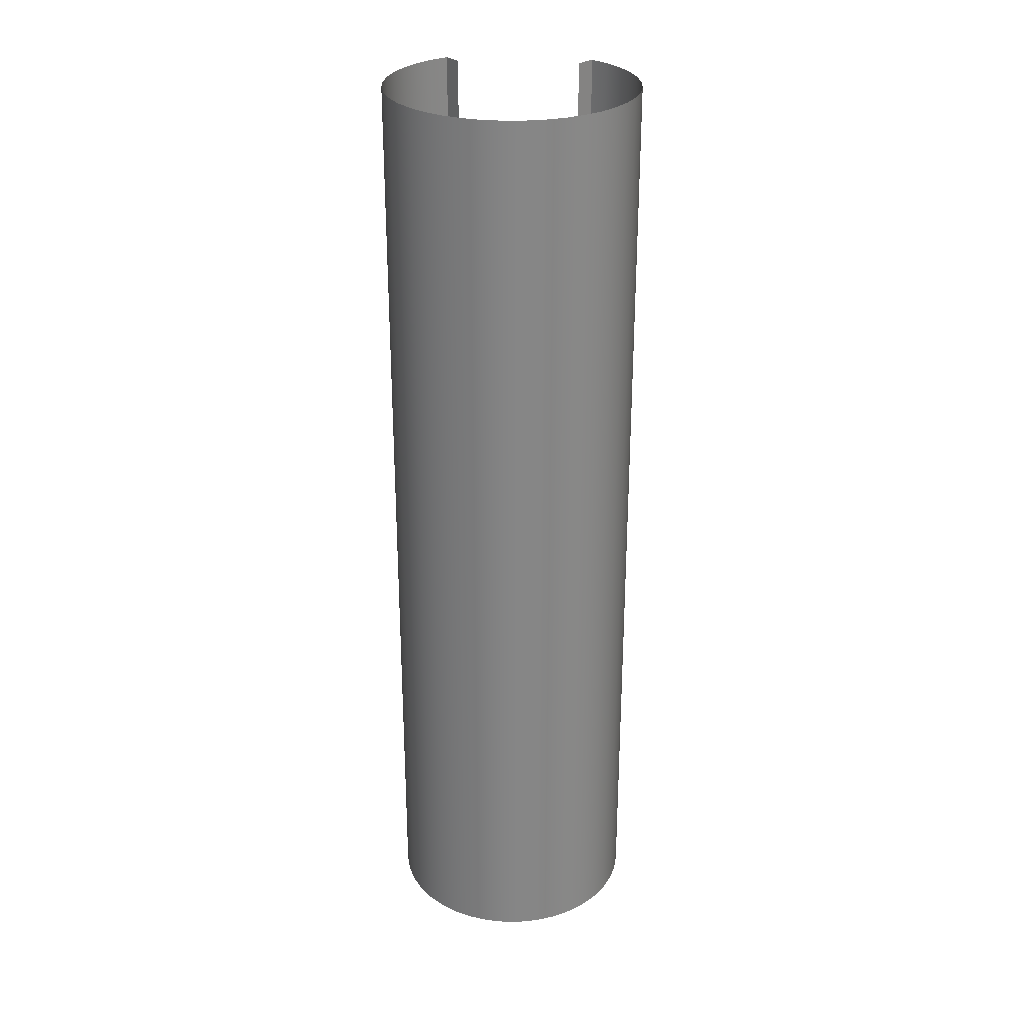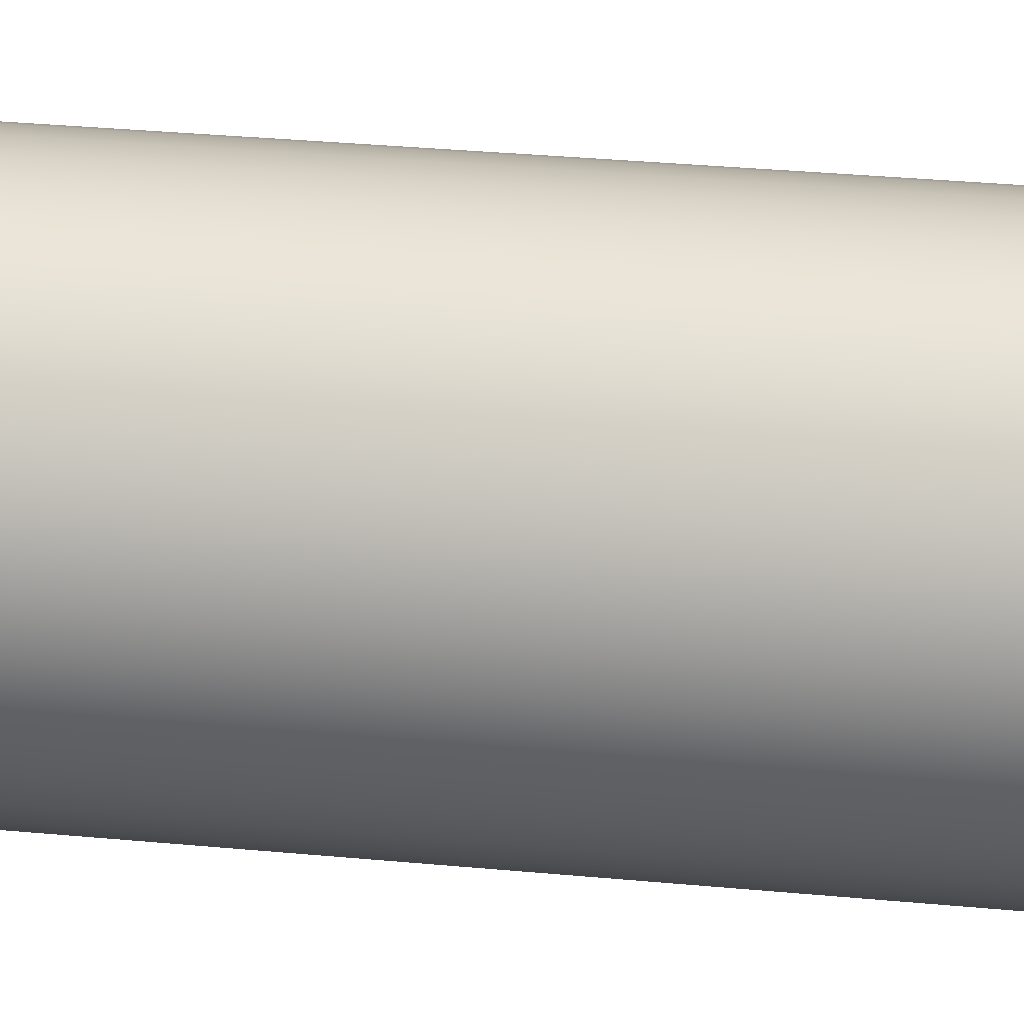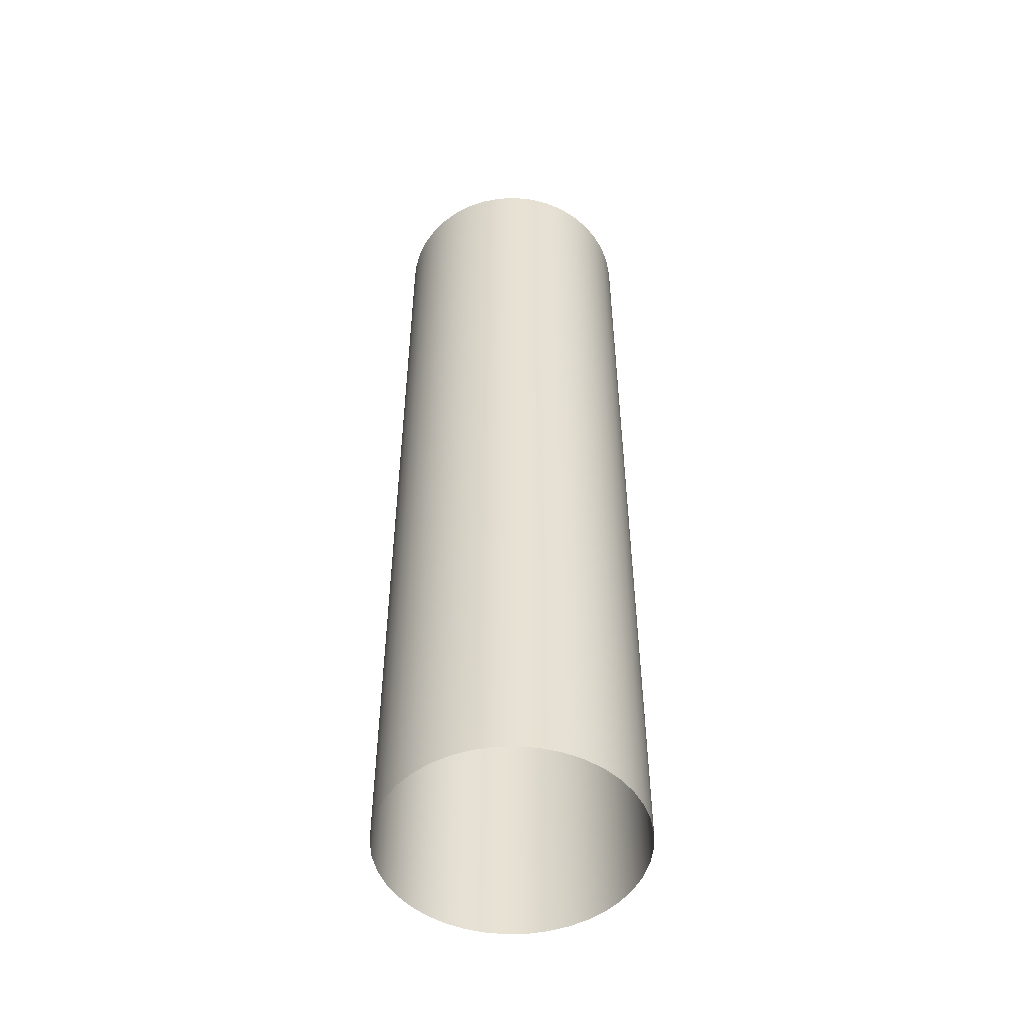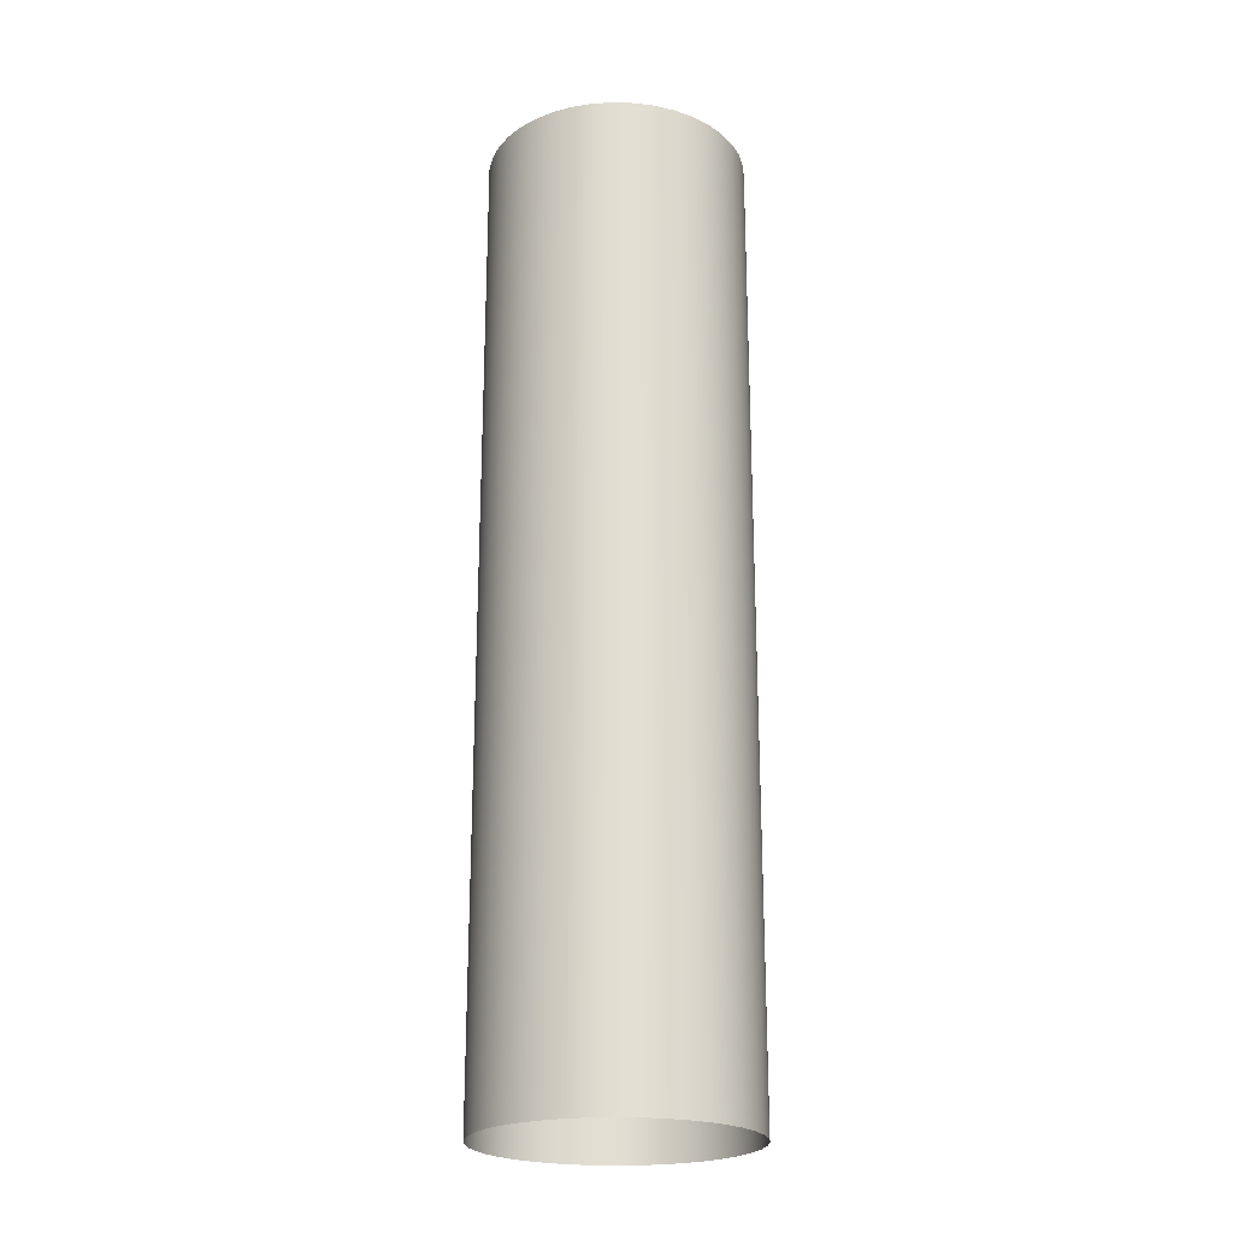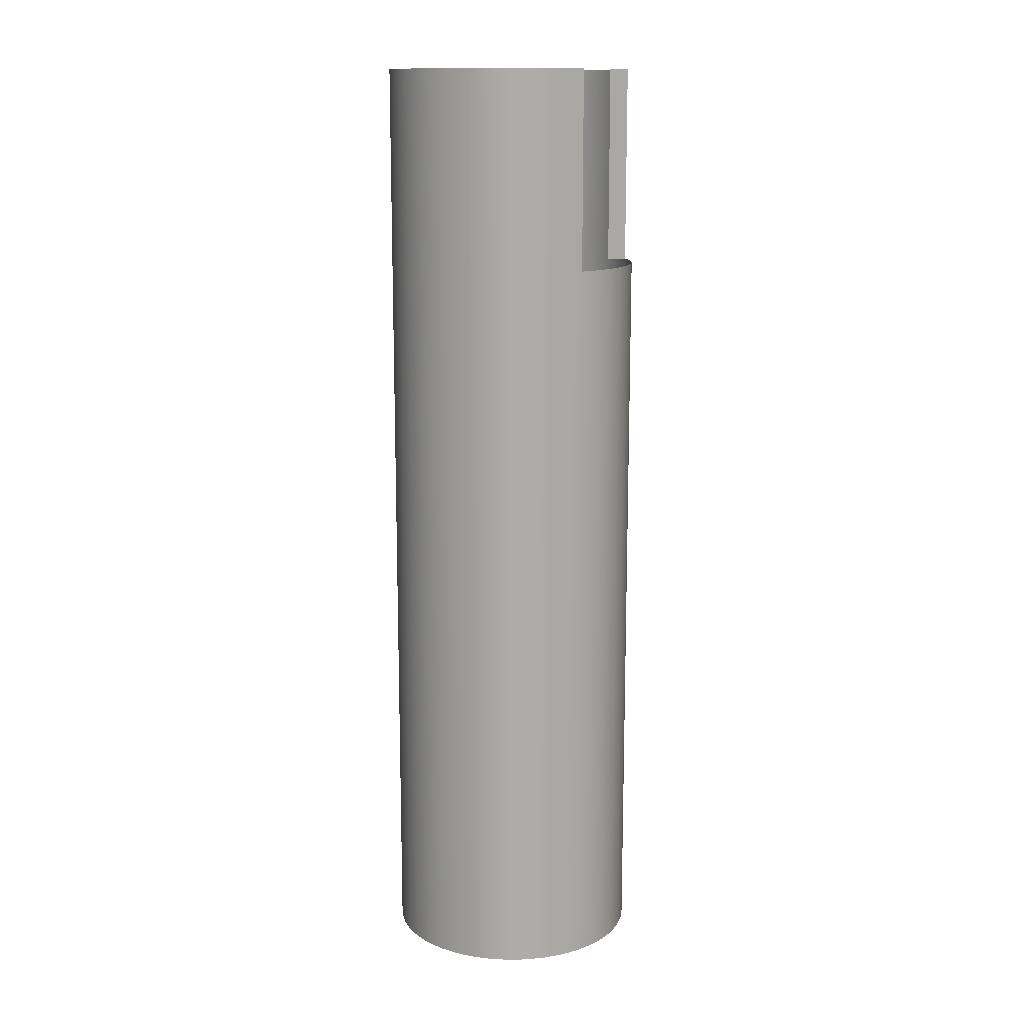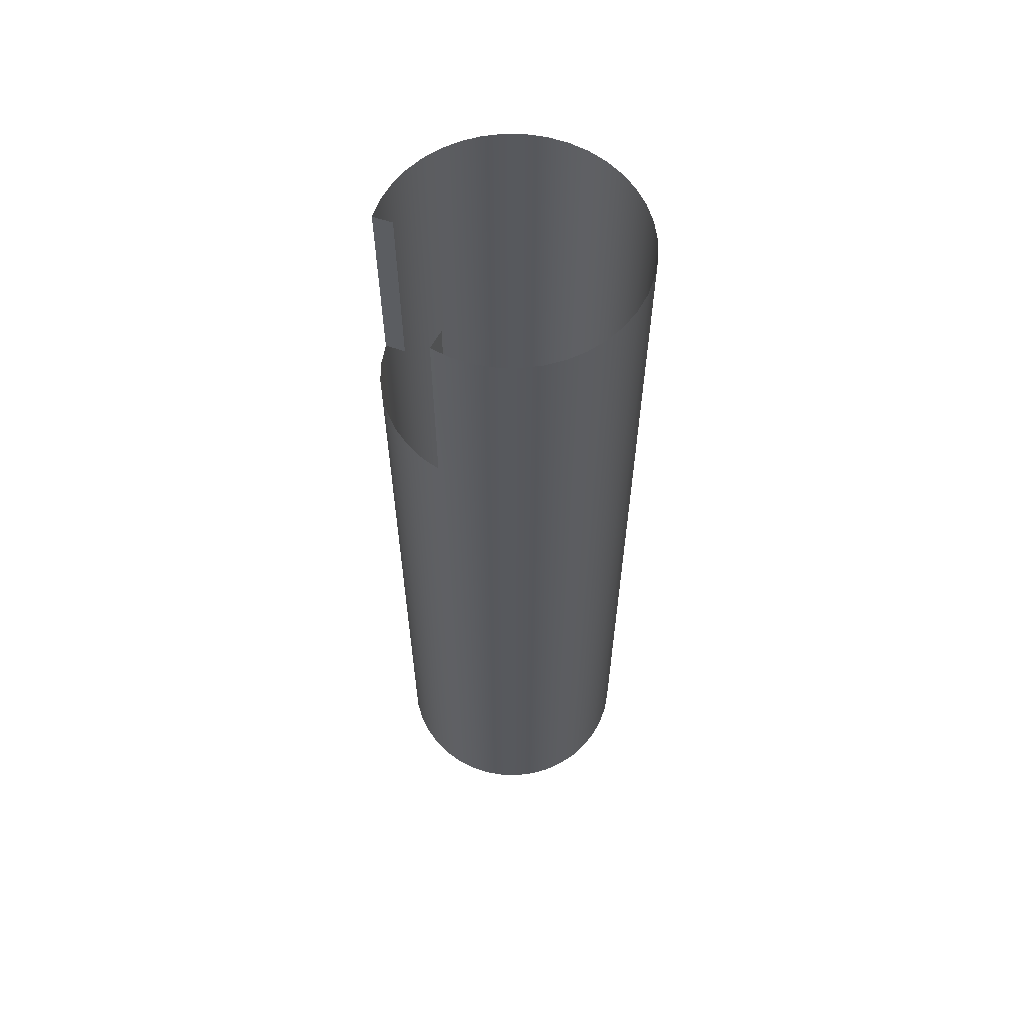
<metadata>
{"format":"obj","ext":"obj","renderer":"f3d","projection":"perspective","resolution":1024,"background":"white","views":[{"elev":28.2,"azim":-175.8,"up":"+Z"},{"elev":28.3,"azim":-81.5,"up":"+Y"},{"elev":-51.0,"azim":-137.1,"up":"+Z"},{"elev":-22.6,"azim":172.4,"up":"+Z"},{"elev":13.5,"azim":-69.7,"up":"+Z"},{"elev":60.8,"azim":68.8,"up":"+Z"}]}
</metadata>
<code>
v  0.01 0.0015 0.0015
v  0.01 -0.0015 0.0015
v  0.01 -0.0015 -0.0015
v  0.01 0.0015 -0.0015
v  0.015 0.015 -0.015
v  0.015 -0.015 -0.015
v  0.015 0.015 0.015
v  0.015 -0.015 0.015
v  0 0 -0
o LakeWorldHomePillar000
g LakeWorldHomePillar000
f 1 2 3 4
f 5 4 3 6
f 7 1 4 5
f 2 8 6 3
f 1 7 8 2
f 9 7 5
f 9 5 6
f 9 6 8
f 9 8 7
v  304.3 -98.89 -550
v  316.1 -50.06 -2430
v  316.1 -50.06 -550
v  304.3 -98.89 -2430
v  285.1 -145.3 -550
v  285.1 -145.3 -2430
v  258.9 -188.1 -550
v  258.9 -188.1 -2430
v  226.3 -226.3 -550
v  226.3 -226.3 -2430
v  188.1 -258.9 -550
v  188.1 -258.9 -2430
v  145.3 -285.1 -550
v  145.3 -285.1 -2430
v  98.89 -304.3 -550
v  98.89 -304.3 -2430
v  50.06 -316.1 -550
v  50.06 -316.1 -2430
v  0.0001 -320 -550
v  0.0001 -320 -2430
v  -50.06 -316.1 -550
v  -50.06 -316.1 -2430
v  -98.89 -304.3 -550
v  -98.89 -304.3 -2430
v  -145.3 -285.1 -550
v  -145.3 -285.1 -2430
v  -188.1 -258.9 -550
v  -188.1 -258.9 -2430
v  -226.3 -226.3 -550
v  -226.3 -226.3 -2430
v  -258.9 -188.1 -550
v  -258.9 -188.1 -2430
v  -285.1 -145.3 -550
v  -285.1 -145.3 -2430
v  -304.3 -98.89 -550
v  -304.3 -98.89 -2430
v  -316.1 -50.06 -550
v  -316.1 -50.06 -2430
v  -320 -0.0001 -550
v  -320 -0.0001 -2430
v  -316.1 50.06 -550
v  -316.1 50.06 -2430
v  -304.3 98.89 -550
v  -304.3 98.89 -2430
v  -285.1 145.3 -550
v  -285.1 145.3 -2430
v  -258.9 188.1 -550
v  -258.9 188.1 -2430
v  -226.3 226.3 -550
v  -226.3 226.3 -2430
v  -188.1 258.9 -550
v  -188.1 258.9 -2430
v  -145.3 285.1 -550
v  -145.3 285.1 -2430
v  -98.89 304.3 -550
v  -98.89 304.3 -2430
v  -50.06 316.1 -550
v  -50.06 316.1 -2430
v  -0 320 -550
v  -0 320 -2430
v  50.06 316.1 -550
v  50.06 316.1 -2430
v  98.89 304.3 -550
v  98.89 304.3 -2430
v  145.3 285.1 -550
v  145.3 285.1 -2430
v  188.1 258.9 -550
v  188.1 258.9 -2430
v  226.3 226.3 -550
v  226.3 226.3 -2430
v  258.9 188.1 -550
v  258.9 188.1 -2430
v  285.1 145.3 -550
v  285.1 145.3 -2430
v  304.3 98.89 -550
v  304.3 98.89 -2430
v  316.1 50.06 -550
v  316.1 50.06 -2430
v  320 0 -550
v  320 0 -2430
v  -155.6 -220.9 -550
v  -155.6 -220.9 -50
v  -188.1 -258.9 -50
v  155.6 -220.9 -50
v  155.6 -220.9 -550
v  188.1 -258.9 -50
v  -226.3 -226.3 -50
v  226.3 -226.3 -50
v  -258.9 -188.1 -50
v  -285.1 -145.3 -50
v  -304.3 -98.89 -50
v  -316.1 -50.06 -50
v  -320 -0.0001 -50
v  -316.1 50.06 -50
v  -304.3 98.89 -50
v  -285.1 145.3 -50
v  -258.9 188.1 -50
v  -226.3 226.3 -50
v  -188.1 258.9 -50
v  -145.3 285.1 -50
v  -98.89 304.3 -50
v  -50.06 316.1 -50
v  -0 320 -50
v  50.06 316.1 -50
v  98.89 304.3 -50
v  145.3 285.1 -50
v  188.1 258.9 -50
v  226.3 226.3 -50
v  258.9 188.1 -50
v  285.1 145.3 -50
v  304.3 98.89 -50
v  316.1 50.06 -50
v  320 0 -50
v  316.1 -50.06 -50
v  304.3 -98.89 -50
v  285.1 -145.3 -50
v  258.9 -188.1 -50
o WaterPoleGlassModel2__Glass01
g WaterPoleGlassModel2__Glass01
f 10 11 12
f 13 11 10
f 14 13 10
f 15 13 14
f 16 15 14
f 17 15 16
f 18 17 16
f 19 17 18
f 20 19 18
f 21 19 20
f 22 21 20
f 23 21 22
f 24 23 22
f 25 23 24
f 26 25 24
f 27 25 26
f 28 27 26
f 29 27 28
f 30 29 28
f 31 29 30
f 32 31 30
f 33 31 32
f 34 33 32
f 35 33 34
f 36 35 34
f 37 35 36
f 37 36 38
f 37 38 39
f 38 40 39
f 39 40 41
f 40 42 41
f 41 42 43
f 42 44 43
f 43 44 45
f 44 46 45
f 45 46 47
f 46 48 47
f 47 48 49
f 48 50 49
f 49 50 51
f 50 52 51
f 51 52 53
f 52 54 53
f 53 54 55
f 54 56 55
f 55 56 57
f 56 58 57
f 57 58 59
f 58 60 59
f 59 60 61
f 60 62 61
f 61 62 63
f 62 64 63
f 63 64 65
f 64 66 65
f 65 66 67
f 66 68 67
f 67 68 69
f 68 70 69
f 69 70 71
f 70 72 71
f 71 72 73
f 72 74 73
f 73 74 75
f 74 76 75
f 75 76 77
f 76 78 77
f 77 78 79
f 78 80 79
f 79 80 81
f 80 82 81
f 81 82 83
f 82 84 83
f 83 84 85
f 84 86 85
f 85 86 87
f 86 88 87
f 87 88 89
f 88 12 89
f 89 12 11
f 10 11 12
f 13 11 10
f 14 13 10
f 15 13 14
f 16 15 14
f 17 15 16
f 18 17 16
f 19 17 18
f 20 19 18
f 21 19 20
f 22 21 20
f 23 21 22
f 24 23 22
f 25 23 24
f 26 25 24
f 27 25 26
f 28 27 26
f 29 27 28
f 30 29 28
f 31 29 30
f 32 31 30
f 33 31 32
f 34 33 32
f 35 33 34
f 36 35 34
f 37 35 36
f 37 36 38
f 37 38 39
f 38 40 39
f 39 40 41
f 40 42 41
f 41 42 43
f 42 44 43
f 43 44 45
f 44 46 45
f 45 46 47
f 46 48 47
f 47 48 49
f 48 50 49
f 49 50 51
f 50 52 51
f 51 52 53
f 52 54 53
f 53 54 55
f 54 56 55
f 55 56 57
f 56 58 57
f 57 58 59
f 58 60 59
f 59 60 61
f 60 62 61
f 61 62 63
f 62 64 63
f 63 64 65
f 64 66 65
f 65 66 67
f 66 68 67
f 67 68 69
f 68 70 69
f 69 70 71
f 70 72 71
f 71 72 73
f 72 74 73
f 73 74 75
f 74 76 75
f 75 76 77
f 76 78 77
f 77 78 79
f 78 80 79
f 79 80 81
f 80 82 81
f 81 82 83
f 82 84 83
f 83 84 85
f 84 86 85
f 85 86 87
f 86 88 87
f 87 88 89
f 88 12 89
f 89 12 11
f 90 91 36
f 91 92 36
f 93 94 95
f 94 20 95
f 92 96 36
f 96 38 36
f 97 95 18
f 95 20 18
f 90 91 36
f 91 92 36
f 93 94 95
f 94 20 95
f 92 96 36
f 96 38 36
f 97 95 18
f 95 20 18
f 38 96 98
f 38 98 40
f 98 99 40
f 40 99 42
f 99 100 42
f 42 100 44
f 100 101 44
f 44 101 46
f 101 102 46
f 46 102 48
f 102 103 48
f 48 103 50
f 103 104 50
f 50 104 52
f 104 105 52
f 52 105 54
f 105 106 54
f 54 106 56
f 106 107 56
f 56 107 58
f 107 108 58
f 58 108 60
f 108 109 60
f 60 109 62
f 109 110 62
f 62 110 64
f 110 111 64
f 64 111 66
f 111 112 66
f 66 112 68
f 112 113 68
f 68 113 70
f 113 114 70
f 70 114 72
f 114 115 72
f 72 115 74
f 115 116 74
f 74 116 76
f 116 117 76
f 76 117 78
f 117 118 78
f 78 118 80
f 118 119 80
f 80 119 82
f 119 120 82
f 82 120 84
f 120 121 84
f 84 121 86
f 121 122 86
f 86 122 88
f 122 123 88
f 88 123 12
f 12 123 124
f 10 12 124
f 10 124 125
f 14 10 125
f 14 125 126
f 16 14 126
f 16 126 97
f 18 16 97
f 38 96 98
f 38 98 40
f 98 99 40
f 40 99 42
f 99 100 42
f 42 100 44
f 100 101 44
f 44 101 46
f 101 102 46
f 46 102 48
f 102 103 48
f 48 103 50
f 103 104 50
f 50 104 52
f 104 105 52
f 52 105 54
f 105 106 54
f 54 106 56
f 106 107 56
f 56 107 58
f 107 108 58
f 58 108 60
f 108 109 60
f 60 109 62
f 109 110 62
f 62 110 64
f 110 111 64
f 64 111 66
f 111 112 66
f 66 112 68
f 112 113 68
f 68 113 70
f 113 114 70
f 70 114 72
f 114 115 72
f 72 115 74
f 115 116 74
f 74 116 76
f 116 117 76
f 76 117 78
f 117 118 78
f 78 118 80
f 118 119 80
f 80 119 82
f 119 120 82
f 82 120 84
f 120 121 84
f 84 121 86
f 121 122 86
f 86 122 88
f 122 123 88
f 88 123 12
f 12 123 124
f 10 12 124
f 10 124 125
f 14 10 125
f 14 125 126
f 16 14 126
f 16 126 97
f 18 16 97

</code>
